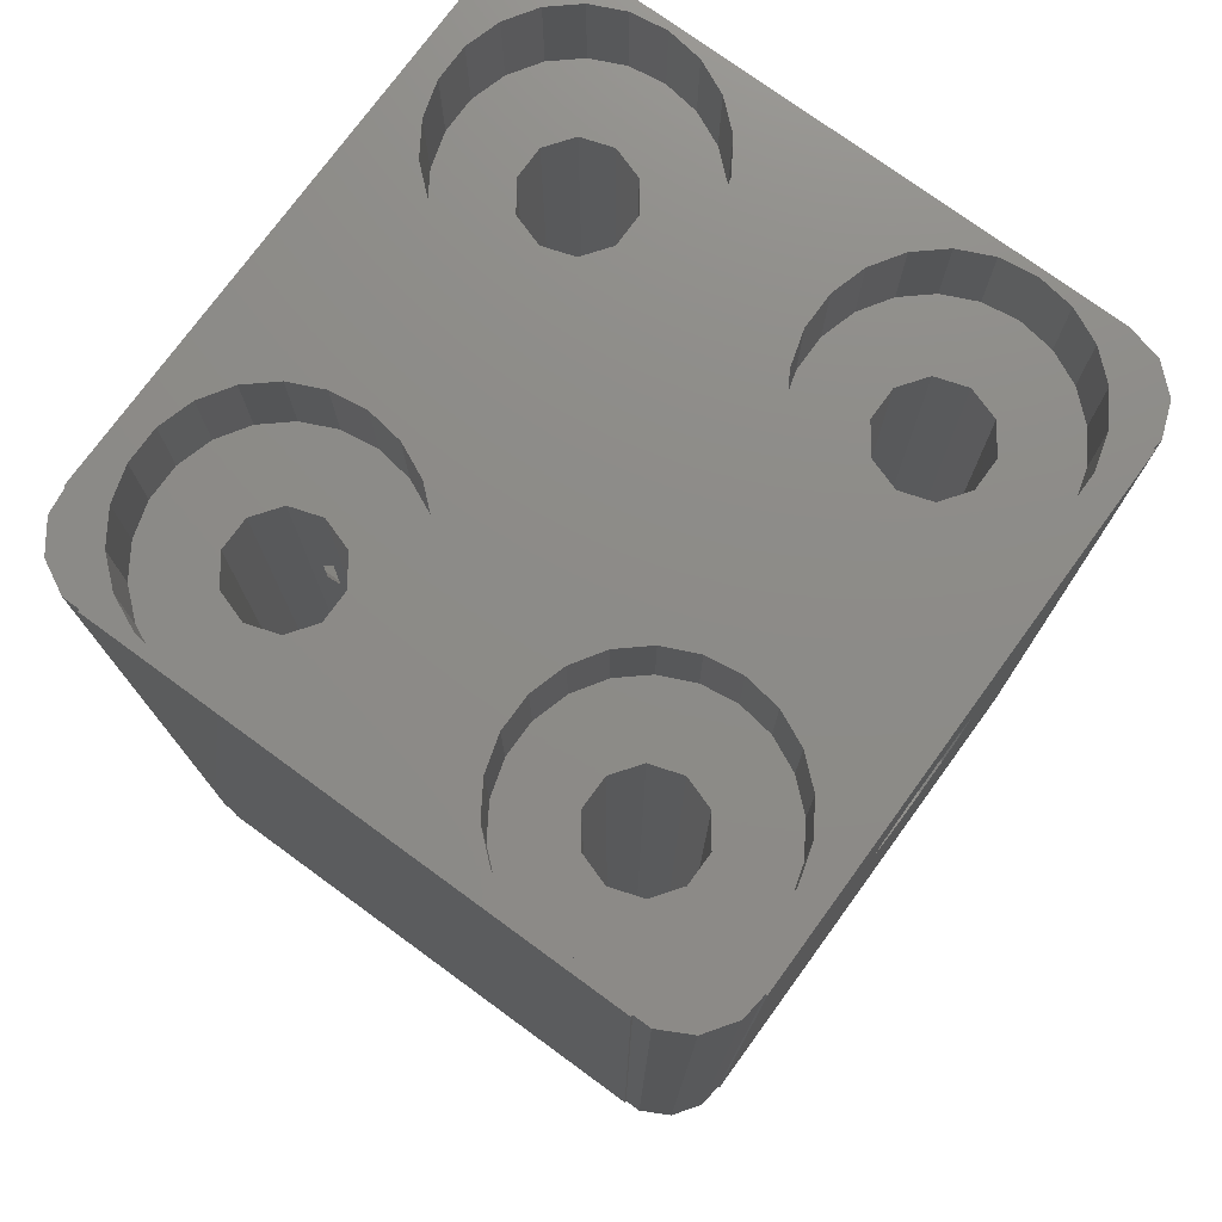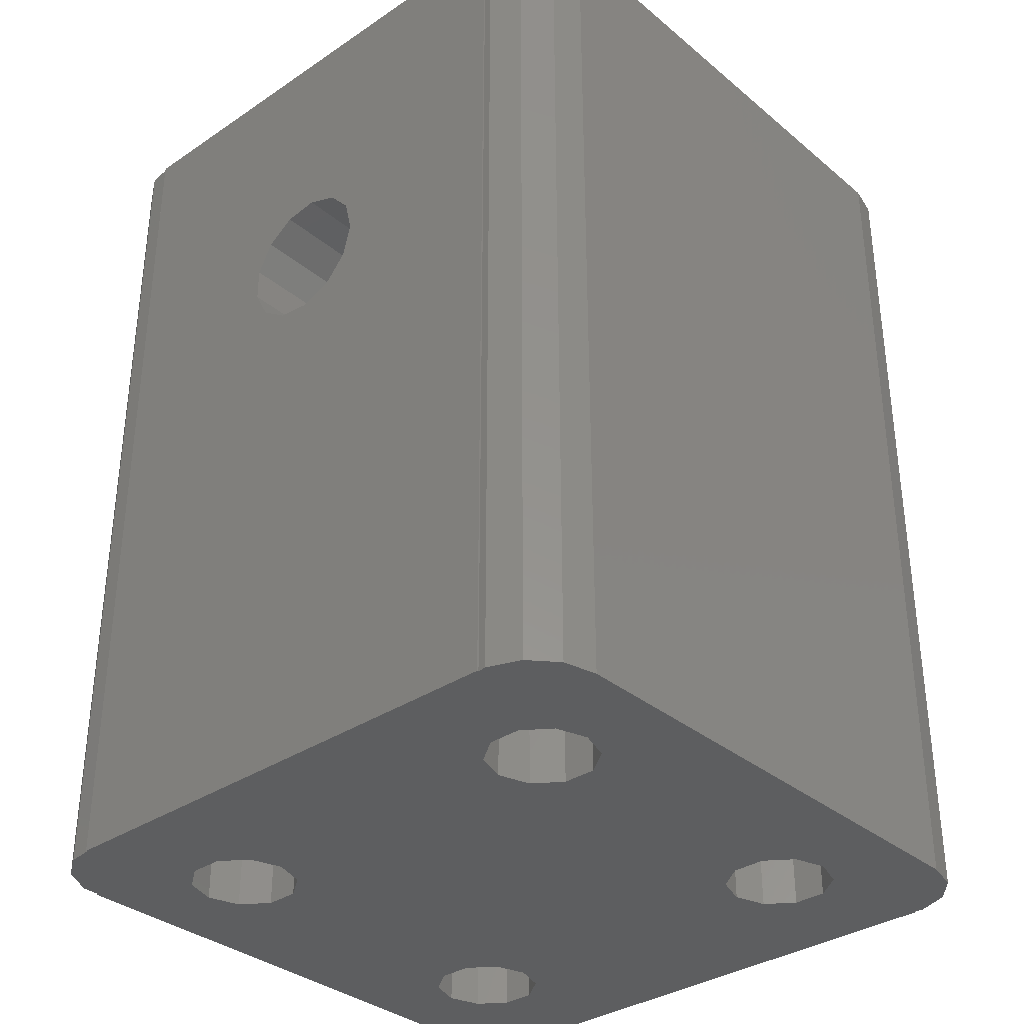
<metadata>
{"format":"stl","ext":"stl","renderer":"f3d","projection":"perspective","resolution":1024,"background":"white","views":[{"elev":75.7,"azim":-53.9,"up":"+Z"},{"elev":-34.2,"azim":42.1,"up":"+Z"}]}
</metadata>
<code>
# stl→obj: 392 verts, 808 faces
v -18.5 -14.5 -25
v -18.5 -14.5 25
v -18.5 14.5 -25
v -18.5 14.5 25
v -18.38 -14.5 -25
v -18.38 -14.5 25
v -18.38 14.5 -25
v -18.38 15.46 -25
v -17.49 17.15 -25
v -15.92 18.24 -25
v -14.5 18.41 -25
v -14.5 18.5 -25
v 14.5 18.5 -25
v 12.03 12.85 -25
v 16.77 17.79 -25
v 18.04 16.36 -25
v 13.53 11.76 -25
v 18.5 14.5 -25
v 14.1 -10 -25
v 18.5 -14.5 -25
v 18.04 -16.36 -25
v 14.5 -18.5 -25
v 14.5 -18.41 -25
v 10.17 12.85 -25
v 16.77 -17.79 -25
v 14.98 -18.47 -25
v -14.5 -18.5 -25
v -14.5 -18.41 -25
v 10.17 7.147 -25
v -8.673 -8.237 -25
v -10.17 -7.147 -25
v -14.1 10 -25
v -13.53 11.76 -25
v -14.1 -10 -25
v -8.673 -11.76 -25
v -10.17 -12.85 -25
v -13.53 -11.76 -25
v -12.03 -12.85 -25
v 12.03 7.147 -25
v -8.1 -10 -25
v -12.03 -7.147 -25
v 14.5 18.41 -25
v 14.98 18.47 -25
v 8.673 8.237 -25
v 8.1 10 -25
v -10.17 7.147 -25
v -13.53 -8.237 -25
v -13.53 8.237 -25
v -12.03 7.147 -25
v -12.03 12.85 -25
v -10.17 12.85 -25
v -8.1 10 -25
v -8.673 8.237 -25
v -8.673 11.76 -25
v 13.53 -11.76 -25
v 12.03 -12.85 -25
v 8.673 11.76 -25
v 8.1 -10 -25
v 8.673 -11.76 -25
v 10.17 -12.85 -25
v 8.673 -8.237 -25
v 10.17 -7.147 -25
v 13.53 -8.237 -25
v 12.03 -7.147 -25
v 13.53 8.237 -25
v 14.1 10 -25
v -15.92 -18.24 -25
v -17.49 -17.15 -25
v -18.38 -15.46 -25
v -18.38 14.5 25
v -18.1 -10 25
v -18.38 -15.46 25
v -17.49 -17.15 25
v -10.1 3.071 25
v -8.192 -3.633 25
v -6.516 -4.71 25
v -14.5 -18.5 25
v 14.5 -18.5 25
v -14.5 -18.41 25
v 17.82 -11.97 25
v 16.99 -13.78 25
v 18.5 -14.5 25
v -16.99 13.78 25
v -15.68 15.29 25
v -5.211 6.216 25
v -6.516 4.71 25
v 6.516 -4.71 25
v -17.82 -8.028 25
v -16.99 -6.216 25
v -15.68 -4.71 25
v -17.82 8.028 25
v -16.99 -13.78 25
v -17.82 -11.97 25
v 16.77 17.79 25
v 14.98 18.47 25
v 14.5 18.41 25
v -18.38 15.46 25
v -15.92 18.24 25
v -17.49 17.15 25
v 5.211 13.78 25
v 6.516 15.29 25
v -6.516 15.29 25
v 14.5 18.5 25
v -14.5 18.5 25
v -14.5 18.41 25
v -8.192 16.37 25
v -16.99 6.216 25
v -10.1 -16.93 25
v -12.1 -16.93 25
v 8.192 -3.633 25
v 10.1 -3.071 25
v -5.211 13.78 25
v 6.516 -15.29 25
v 5.211 -13.78 25
v -4.1 -10 25
v 5.211 -6.216 25
v 12.1 -16.93 25
v 10.1 -16.93 25
v 4.384 -11.97 25
v 4.1 -10 25
v -18.1 10 25
v -17.82 11.97 25
v -6.516 -15.29 25
v -5.211 -13.78 25
v -14.01 -16.37 25
v -8.192 -16.37 25
v -15.68 -15.29 25
v -15.92 -18.24 25
v 4.384 -8.028 25
v -8.192 3.633 25
v -12.1 3.071 25
v -5.211 -6.216 25
v 10.1 16.93 25
v 12.1 16.93 25
v -14.01 16.37 25
v -12.1 16.93 25
v -10.1 16.93 25
v 14.01 16.37 25
v 15.68 15.29 25
v 18.04 16.36 25
v 18.1 -10 25
v -4.1 10 25
v -4.384 8.028 25
v 15.68 -15.29 25
v 14.01 -16.37 25
v 16.77 -17.79 25
v -4.384 11.97 25
v -10.1 -3.071 25
v -12.1 -3.071 25
v -14.01 3.633 25
v -4.384 -8.028 25
v -14.01 -3.633 25
v -15.68 4.71 25
v 18.04 -16.36 25
v 15.68 4.71 25
v 14.01 3.633 25
v 12.1 -3.071 25
v 14.5 -18.41 25
v 16.99 6.216 25
v 14.01 -3.633 25
v 16.99 13.78 25
v 18.5 14.5 25
v 17.82 -8.028 25
v 16.99 -6.216 25
v 14.98 -18.47 25
v -4.384 -11.97 25
v 8.192 -16.37 25
v 5.211 6.216 25
v 4.384 8.028 25
v 4.1 10 25
v 4.384 11.97 25
v 6.516 4.71 25
v 17.82 11.97 25
v 8.192 16.37 25
v 18.1 10 25
v 17.82 8.028 25
v 15.68 -4.71 25
v 12.1 3.071 25
v 10.1 3.071 25
v 8.192 3.633 25
v -2.994 -18.5 6.348
v -3.884 -18.5 9.957
v -3.884 -18.5 8.043
v -2.994 -18.5 11.65
v 0.4821 -18.5 12.97
v 2.272 -18.5 12.29
v -1.418 -18.5 12.74
v 4 -18.5 9
v 3.542 -18.5 7.141
v -1.418 -18.5 5.26
v 3.542 -18.5 10.86
v 2.272 -18.5 5.708
v 0.4821 -18.5 5.029
v 3.367 18.5 16.8
v -8.443 18.5 9.987
v -8.443 18.5 8.013
v -7.987 18.5 6.093
v -7.102 18.5 4.329
v -5.833 18.5 2.817
v -2.438 18.5 0.8571
v -4.25 18.5 1.639
v 1.476 18.5 0.6291
v -0.4942 18.5 0.5144
v -7.987 18.5 11.91
v -7.102 18.5 13.67
v 3.367 18.5 1.195
v 5.076 18.5 2.182
v 6.511 18.5 3.536
v 7.596 18.5 5.185
v 8.271 18.5 7.04
v 8.271 18.5 10.96
v 8.5 18.5 9
v 7.596 18.5 12.81
v -5.833 18.5 15.18
v 1.476 18.5 17.37
v -2.438 18.5 17.14
v -0.4942 18.5 17.49
v 6.511 18.5 14.46
v 5.076 18.5 15.82
v -4.25 18.5 16.36
v -13.53 -8.237 19.5
v -14.1 -10 19.5
v -13.53 -11.76 19.5
v -12.03 -7.147 19.5
v -10.17 -7.147 19.5
v -8.673 -8.237 19.5
v -8.1 -10 19.5
v -8.673 -11.76 19.5
v -10.17 -12.85 19.5
v -12.03 -12.85 19.5
v -13.53 11.76 19.5
v -14.1 10 19.5
v -13.53 8.237 19.5
v -12.03 12.85 19.5
v -10.17 12.85 19.5
v -8.673 11.76 19.5
v -8.443 11.05 8.013
v -8.1 10 19.5
v -8.443 11.05 9.987
v -8.262 10.5 10.75
v -8.262 10.5 7.253
v -8.673 8.237 19.5
v -10.17 7.147 19.5
v -12.03 7.147 19.5
v 8.1 -10 19.5
v 8.673 -11.76 19.5
v 8.673 -8.237 19.5
v 10.17 -7.147 19.5
v 12.03 -7.147 19.5
v 13.53 -8.237 19.5
v 14.1 -10 19.5
v 13.53 -11.76 19.5
v 12.03 -12.85 19.5
v 10.17 -12.85 19.5
v 8.1 10 19.5
v 8.673 8.237 19.5
v 8.262 10.5 10.98
v 8.673 11.76 19.5
v 8.271 10.53 10.96
v 8.5 11.23 9
v 8.262 10.5 7.017
v 8.271 10.53 7.04
v 10.17 12.85 19.5
v 12.03 12.85 19.5
v 13.53 11.76 19.5
v 14.1 10 19.5
v 13.53 8.237 19.5
v 12.03 7.147 19.5
v 10.17 7.147 19.5
v -17.82 -11.97 19.5
v -18.1 -10 19.5
v -16.99 -13.78 19.5
v -15.68 -15.29 19.5
v -14.01 -16.37 19.5
v -12.1 -16.93 19.5
v -10.1 -16.93 19.5
v -8.192 -16.37 19.5
v -6.516 -15.29 19.5
v -5.211 -13.78 19.5
v -4.384 -11.97 19.5
v -4.1 -10 19.5
v -4.384 -8.028 19.5
v -5.211 -6.216 19.5
v -6.516 -4.71 19.5
v -8.192 -3.633 19.5
v -10.1 -3.071 19.5
v -12.1 -3.071 19.5
v -14.01 -3.633 19.5
v -15.68 -4.71 19.5
v -16.99 -6.216 19.5
v -17.82 -8.028 19.5
v -17.82 8.028 19.5
v -18.1 10 19.5
v -16.99 6.216 19.5
v -15.68 4.71 19.5
v -14.01 3.633 19.5
v -12.1 3.071 19.5
v -10.1 3.071 19.5
v -8.192 3.633 19.5
v -6.516 4.71 19.5
v -5.211 6.216 19.5
v -4.384 8.028 19.5
v -4.1 10 19.5
v -4.384 11.97 19.5
v -5.211 13.78 19.5
v -6.516 15.29 19.5
v -8.192 16.37 19.5
v -10.1 16.93 19.5
v -12.1 16.93 19.5
v -14.01 16.37 19.5
v -15.68 15.29 19.5
v -16.99 13.78 19.5
v -17.82 11.97 19.5
v 4.384 -11.97 19.5
v 4.1 -10 19.5
v 5.211 -13.78 19.5
v 6.516 -15.29 19.5
v 8.192 -16.37 19.5
v 10.1 -16.93 19.5
v 12.1 -16.93 19.5
v 14.01 -16.37 19.5
v 15.68 -15.29 19.5
v 16.99 -13.78 19.5
v 17.82 -11.97 19.5
v 18.1 -10 19.5
v 17.82 -8.028 19.5
v 16.99 -6.216 19.5
v 15.68 -4.71 19.5
v 14.01 -3.633 19.5
v 12.1 -3.071 19.5
v 10.1 -3.071 19.5
v 8.192 -3.633 19.5
v 6.516 -4.71 19.5
v 5.211 -6.216 19.5
v 4.384 -8.028 19.5
v 4.384 8.028 19.5
v 4.1 10 19.5
v 5.211 6.216 19.5
v 6.516 4.71 19.5
v 8.192 3.633 19.5
v 10.1 3.071 19.5
v 12.1 3.071 19.5
v 14.01 3.633 19.5
v 15.68 4.71 19.5
v 16.99 6.216 19.5
v 17.82 8.028 19.5
v 18.1 10 19.5
v 17.82 11.97 19.5
v 16.99 13.78 19.5
v 15.68 15.29 19.5
v 14.01 16.37 19.5
v 12.1 16.93 19.5
v 10.1 16.93 19.5
v 8.192 16.37 19.5
v 6.516 15.29 19.5
v 5.211 13.78 19.5
v 4.384 11.97 19.5
v -3.884 10.5 8.043
v -3.884 10.5 9.957
v -2.994 10.5 6.348
v -1.418 10.5 5.26
v 0.4821 10.5 5.029
v 2.272 10.5 5.708
v 3.542 10.5 7.141
v 4 10.5 9
v 3.542 10.5 10.86
v 2.272 10.5 12.29
v 0.4821 10.5 12.97
v -1.418 10.5 12.74
v -2.994 10.5 11.65
v -7.987 10.5 11.91
v -7.102 10.5 13.67
v -5.833 10.5 15.18
v -4.25 10.5 16.36
v -2.438 10.5 17.14
v -0.4942 10.5 17.49
v 1.476 10.5 17.37
v 3.367 10.5 16.8
v 5.076 10.5 15.82
v 6.511 10.5 14.46
v 7.596 10.5 12.81
v 7.596 10.5 5.185
v 6.511 10.5 3.536
v 5.076 10.5 2.182
v 3.367 10.5 1.195
v 1.476 10.5 0.6291
v -0.4942 10.5 0.5144
v -2.438 10.5 0.8571
v -4.25 10.5 1.639
v -5.833 10.5 2.817
v -7.102 10.5 4.329
v -7.987 10.5 6.093
f 1 2 3
f 3 2 4
f 2 1 5
f 6 2 5
f 1 3 5
f 5 3 7
f 7 8 9
f 7 9 5
f 5 9 10
f 5 10 11
f 11 12 13
f 14 15 16
f 17 16 18
f 19 18 20
f 5 20 21
f 22 5 23
f 24 15 14
f 25 26 23
f 22 27 28
f 29 30 31
f 32 11 33
f 11 34 5
f 35 20 36
f 5 37 38
f 5 38 20
f 38 36 20
f 39 40 29
f 41 42 43
f 44 31 45
f 46 13 41
f 32 41 47
f 11 47 34
f 48 41 32
f 11 32 47
f 49 41 48
f 50 11 51
f 52 13 53
f 53 13 46
f 49 46 41
f 54 13 52
f 11 13 54
f 11 54 51
f 33 11 50
f 55 20 56
f 45 41 57
f 35 58 59
f 24 43 15
f 35 59 60
f 35 60 20
f 60 56 20
f 61 18 62
f 63 18 19
f 55 19 20
f 64 18 63
f 62 18 64
f 65 18 61
f 35 61 58
f 41 43 57
f 39 35 40
f 30 29 40
f 17 18 66
f 35 39 61
f 39 65 61
f 66 18 65
f 14 16 17
f 29 31 44
f 57 43 24
f 41 45 31
f 5 21 25
f 5 25 23
f 67 5 28
f 5 22 28
f 37 5 34
f 5 67 68
f 5 68 69
f 41 13 42
f 3 4 7
f 7 4 70
f 4 2 6
f 71 4 6
f 72 73 6
f 74 75 76
f 77 78 79
f 80 81 82
f 83 84 70
f 85 86 87
f 88 89 4
f 89 90 91
f 92 93 73
f 94 95 96
f 97 98 99
f 100 101 102
f 103 104 105
f 106 94 96
f 73 93 6
f 93 71 6
f 71 88 4
f 107 91 90
f 108 109 79
f 110 111 112
f 113 114 115
f 116 87 86
f 117 118 78
f 119 120 76
f 100 102 112
f 121 122 4
f 123 78 124
f 109 125 79
f 126 78 123
f 79 78 126
f 127 92 128
f 79 126 108
f 125 127 79
f 128 79 127
f 89 121 4
f 73 128 92
f 120 129 130
f 74 131 75
f 76 132 119
f 133 134 94
f 89 91 121
f 135 105 84
f 136 105 135
f 103 105 136
f 106 96 103
f 103 136 137
f 133 94 102
f 138 139 140
f 141 80 82
f 110 142 143
f 144 145 146
f 110 147 142
f 87 143 85
f 129 116 86
f 76 130 74
f 148 75 131
f 149 148 150
f 114 132 151
f 152 149 153
f 90 152 107
f 151 115 114
f 76 120 130
f 86 130 129
f 110 112 147
f 81 144 154
f 155 156 157
f 145 78 158
f 145 117 78
f 159 155 160
f 139 161 162
f 163 162 164
f 141 162 163
f 82 162 141
f 87 110 143
f 154 82 81
f 145 158 165
f 146 154 144
f 165 146 145
f 115 166 113
f 167 113 166
f 124 167 166
f 124 78 167
f 118 167 78
f 168 169 112
f 169 170 112
f 170 171 112
f 172 168 111
f 171 100 112
f 161 173 162
f 106 102 94
f 174 133 102
f 140 94 134
f 140 134 138
f 162 140 139
f 173 175 162
f 164 162 175
f 164 176 177
f 164 175 176
f 177 159 160
f 176 159 177
f 160 155 157
f 157 156 111
f 156 178 111
f 111 178 179
f 111 179 180
f 111 180 172
f 111 168 112
f 97 105 98
f 97 84 105
f 101 174 102
f 137 106 103
f 97 70 84
f 150 153 149
f 131 150 148
f 114 119 132
f 153 107 152
f 122 70 4
f 122 83 70
f 69 72 5
f 5 72 6
f 69 68 72
f 72 68 73
f 73 68 67
f 128 73 67
f 128 67 28
f 79 128 28
f 27 77 28
f 28 77 79
f 77 27 22
f 181 77 22
f 182 77 183
f 184 77 182
f 78 77 184
f 185 186 78
f 78 184 187
f 188 189 22
f 190 181 22
f 78 191 22
f 78 186 191
f 191 188 22
f 189 192 22
f 192 193 22
f 193 190 22
f 183 77 181
f 187 185 78
f 78 22 23
f 158 78 23
f 158 23 26
f 165 158 26
f 165 26 25
f 146 165 25
f 146 25 21
f 154 146 21
f 154 21 20
f 82 154 20
f 82 20 18
f 162 82 18
f 18 16 140
f 162 18 140
f 16 15 94
f 140 16 94
f 43 95 15
f 15 95 94
f 42 96 43
f 43 96 95
f 96 42 13
f 103 96 13
f 194 104 103
f 12 104 195
f 12 195 196
f 12 196 197
f 12 197 198
f 12 198 13
f 198 199 13
f 200 13 201
f 202 13 203
f 200 203 13
f 204 104 205
f 13 202 206
f 13 206 207
f 13 207 208
f 13 208 209
f 13 209 210
f 13 210 103
f 211 103 212
f 213 103 211
f 205 104 214
f 215 104 194
f 216 104 217
f 213 218 103
f 217 104 215
f 218 219 103
f 219 194 103
f 220 104 216
f 214 104 220
f 212 103 210
f 195 104 204
f 201 13 199
f 11 105 12
f 12 105 104
f 10 98 11
f 11 98 105
f 9 99 10
f 10 99 98
f 8 97 9
f 9 97 99
f 7 70 8
f 8 70 97
f 47 221 222
f 34 47 222
f 222 223 37
f 34 222 37
f 41 224 221
f 47 41 221
f 31 225 224
f 41 31 224
f 30 226 225
f 31 30 225
f 227 226 40
f 40 226 30
f 227 40 228
f 228 40 35
f 228 35 229
f 229 35 36
f 229 36 230
f 230 36 38
f 230 38 223
f 223 38 37
f 33 231 232
f 32 33 232
f 232 233 48
f 32 232 48
f 50 234 231
f 33 50 231
f 51 235 234
f 50 51 234
f 54 236 235
f 51 54 235
f 237 236 52
f 52 236 54
f 238 236 239
f 238 239 240
f 238 240 52
f 240 241 52
f 239 236 237
f 237 52 241
f 238 52 242
f 242 52 53
f 242 53 243
f 243 53 46
f 243 46 244
f 244 46 49
f 244 49 233
f 233 49 48
f 245 246 59
f 58 245 59
f 61 247 245
f 58 61 245
f 62 248 247
f 61 62 247
f 64 249 248
f 62 64 248
f 63 250 249
f 64 63 249
f 251 250 19
f 19 250 63
f 251 19 252
f 252 19 55
f 252 55 253
f 253 55 56
f 253 56 254
f 254 56 60
f 254 60 246
f 246 60 59
f 255 256 44
f 45 255 44
f 257 258 255
f 45 57 255
f 259 258 257
f 260 258 259
f 57 258 260
f 57 261 255
f 57 262 261
f 261 257 255
f 260 262 57
f 24 263 258
f 57 24 258
f 14 264 263
f 24 14 263
f 17 265 264
f 14 17 264
f 266 265 66
f 66 265 17
f 266 66 267
f 267 66 65
f 267 65 268
f 268 65 39
f 268 39 269
f 269 39 29
f 269 29 256
f 256 29 44
f 71 93 270
f 271 71 270
f 93 92 272
f 270 93 272
f 92 127 273
f 272 92 273
f 125 274 127
f 127 274 273
f 109 275 125
f 125 275 274
f 108 276 109
f 109 276 275
f 126 277 108
f 108 277 276
f 123 278 126
f 126 278 277
f 124 279 123
f 123 279 278
f 166 280 124
f 124 280 279
f 115 281 166
f 166 281 280
f 115 151 281
f 281 151 282
f 151 132 282
f 282 132 283
f 132 76 283
f 283 76 284
f 284 76 75
f 285 284 75
f 285 75 148
f 286 285 148
f 286 148 149
f 287 286 149
f 287 149 152
f 288 287 152
f 288 152 90
f 289 288 90
f 289 90 89
f 290 289 89
f 290 89 88
f 291 290 88
f 291 88 71
f 271 291 71
f 121 91 292
f 293 121 292
f 91 107 294
f 292 91 294
f 107 153 295
f 294 107 295
f 150 296 153
f 153 296 295
f 131 297 150
f 150 297 296
f 74 298 131
f 131 298 297
f 130 299 74
f 74 299 298
f 86 300 130
f 130 300 299
f 85 301 86
f 86 301 300
f 143 302 85
f 85 302 301
f 142 303 143
f 143 303 302
f 142 147 303
f 303 147 304
f 147 112 304
f 304 112 305
f 112 102 305
f 305 102 306
f 306 102 106
f 307 306 106
f 307 106 137
f 308 307 137
f 308 137 136
f 309 308 136
f 309 136 135
f 310 309 135
f 310 135 84
f 311 310 84
f 311 84 83
f 312 311 83
f 312 83 122
f 313 312 122
f 313 122 121
f 293 313 121
f 120 119 314
f 315 120 314
f 119 114 316
f 314 119 316
f 114 113 317
f 316 114 317
f 167 318 113
f 113 318 317
f 118 319 167
f 167 319 318
f 117 320 118
f 118 320 319
f 145 321 117
f 117 321 320
f 144 322 145
f 145 322 321
f 81 323 144
f 144 323 322
f 80 324 81
f 81 324 323
f 141 325 80
f 80 325 324
f 141 163 325
f 325 163 326
f 163 164 326
f 326 164 327
f 164 177 327
f 327 177 328
f 328 177 160
f 329 328 160
f 329 160 157
f 330 329 157
f 330 157 111
f 331 330 111
f 331 111 110
f 332 331 110
f 332 110 87
f 333 332 87
f 333 87 116
f 334 333 116
f 334 116 129
f 335 334 129
f 335 129 120
f 315 335 120
f 170 169 336
f 337 170 336
f 169 168 338
f 336 169 338
f 168 172 339
f 338 168 339
f 180 340 172
f 172 340 339
f 179 341 180
f 180 341 340
f 178 342 179
f 179 342 341
f 156 343 178
f 178 343 342
f 155 344 156
f 156 344 343
f 159 345 155
f 155 345 344
f 176 346 159
f 159 346 345
f 175 347 176
f 176 347 346
f 175 173 347
f 347 173 348
f 173 161 348
f 348 161 349
f 161 139 349
f 349 139 350
f 350 139 138
f 351 350 138
f 351 138 134
f 352 351 134
f 352 134 133
f 353 352 133
f 353 133 174
f 354 353 174
f 354 174 101
f 355 354 101
f 355 101 100
f 356 355 100
f 356 100 171
f 357 356 171
f 357 171 170
f 337 357 170
f 358 359 182
f 183 358 182
f 181 360 358
f 183 181 358
f 190 361 360
f 181 190 360
f 193 362 361
f 190 193 361
f 192 363 362
f 193 192 362
f 364 363 189
f 189 363 192
f 365 364 188
f 188 364 189
f 365 188 366
f 366 188 191
f 366 191 367
f 367 191 186
f 367 186 368
f 368 186 185
f 368 185 369
f 369 185 187
f 369 187 370
f 370 187 184
f 359 370 184
f 182 359 184
f 195 204 371
f 239 195 240
f 240 195 371
f 196 195 239
f 237 196 239
f 204 205 372
f 371 204 372
f 205 214 373
f 372 205 373
f 220 374 214
f 214 374 373
f 216 375 220
f 220 375 374
f 217 376 216
f 216 376 375
f 215 377 217
f 217 377 376
f 194 378 215
f 215 378 377
f 219 379 194
f 194 379 378
f 218 380 219
f 219 380 379
f 213 381 218
f 218 381 380
f 211 259 213
f 213 259 257
f 213 257 381
f 212 260 211
f 211 260 259
f 212 210 260
f 260 210 262
f 262 210 261
f 261 210 209
f 261 209 382
f 209 208 382
f 382 208 383
f 383 208 207
f 384 383 207
f 384 207 206
f 385 384 206
f 385 206 202
f 386 385 202
f 386 202 203
f 387 386 203
f 387 203 200
f 388 387 200
f 388 200 201
f 389 388 201
f 389 201 199
f 390 389 199
f 390 199 198
f 391 390 198
f 391 198 197
f 392 391 197
f 241 392 197
f 237 241 196
f 196 241 197
f 270 272 273
f 275 270 274
f 274 270 273
f 276 270 275
f 277 270 276
f 278 270 277
f 230 270 278
f 229 230 279
f 222 221 270
f 221 224 285
f 225 226 283
f 287 270 286
f 288 270 287
f 289 270 288
f 290 270 289
f 291 270 290
f 271 270 291
f 226 227 282
f 286 221 285
f 286 270 221
f 285 224 284
f 224 225 284
f 230 223 270
f 283 226 282
f 225 283 284
f 282 227 281
f 281 228 280
f 280 229 279
f 279 230 278
f 227 228 281
f 228 229 280
f 223 222 270
f 292 294 295
f 297 292 296
f 296 292 295
f 298 292 297
f 299 292 298
f 300 292 299
f 244 292 300
f 243 244 301
f 232 231 292
f 231 234 307
f 235 236 305
f 309 292 308
f 310 292 309
f 311 292 310
f 312 292 311
f 313 292 312
f 293 292 313
f 236 238 304
f 308 231 307
f 308 292 231
f 307 234 306
f 234 235 306
f 244 233 292
f 305 236 304
f 235 305 306
f 304 238 303
f 303 242 302
f 302 243 301
f 301 244 300
f 238 242 303
f 242 243 302
f 233 232 292
f 372 373 371
f 371 373 374
f 371 374 375
f 371 375 376
f 371 376 377
f 371 377 378
f 371 378 379
f 371 379 380
f 368 380 381
f 367 381 257
f 365 257 261
f 364 261 382
f 363 383 384
f 362 384 385
f 360 385 386
f 371 386 387
f 371 387 388
f 371 388 389
f 371 389 390
f 371 390 391
f 371 391 392
f 371 392 241
f 371 241 240
f 360 371 358
f 361 385 360
f 371 360 386
f 362 385 361
f 363 384 362
f 365 261 364
f 366 257 365
f 367 257 366
f 368 381 367
f 369 380 368
f 370 371 369
f 371 380 369
f 359 371 370
f 358 371 359
f 364 382 383
f 364 383 363
f 314 316 317
f 319 314 318
f 318 314 317
f 320 314 319
f 321 314 320
f 322 314 321
f 254 314 322
f 253 254 323
f 245 247 314
f 247 248 329
f 249 250 327
f 331 314 330
f 332 314 331
f 333 314 332
f 334 314 333
f 335 314 334
f 315 314 335
f 250 251 326
f 330 247 329
f 330 314 247
f 329 248 328
f 248 249 328
f 254 246 314
f 327 250 326
f 249 327 328
f 326 251 325
f 325 252 324
f 324 253 323
f 323 254 322
f 251 252 325
f 252 253 324
f 246 245 314
f 336 338 339
f 341 336 340
f 340 336 339
f 342 336 341
f 343 336 342
f 344 336 343
f 269 336 344
f 268 269 345
f 255 258 336
f 258 263 351
f 264 265 349
f 353 336 352
f 354 336 353
f 355 336 354
f 356 336 355
f 357 336 356
f 337 336 357
f 265 266 348
f 352 258 351
f 352 336 258
f 351 263 350
f 263 264 350
f 269 256 336
f 349 265 348
f 264 349 350
f 348 266 347
f 347 267 346
f 346 268 345
f 345 269 344
f 266 267 347
f 267 268 346
f 256 255 336

</code>
